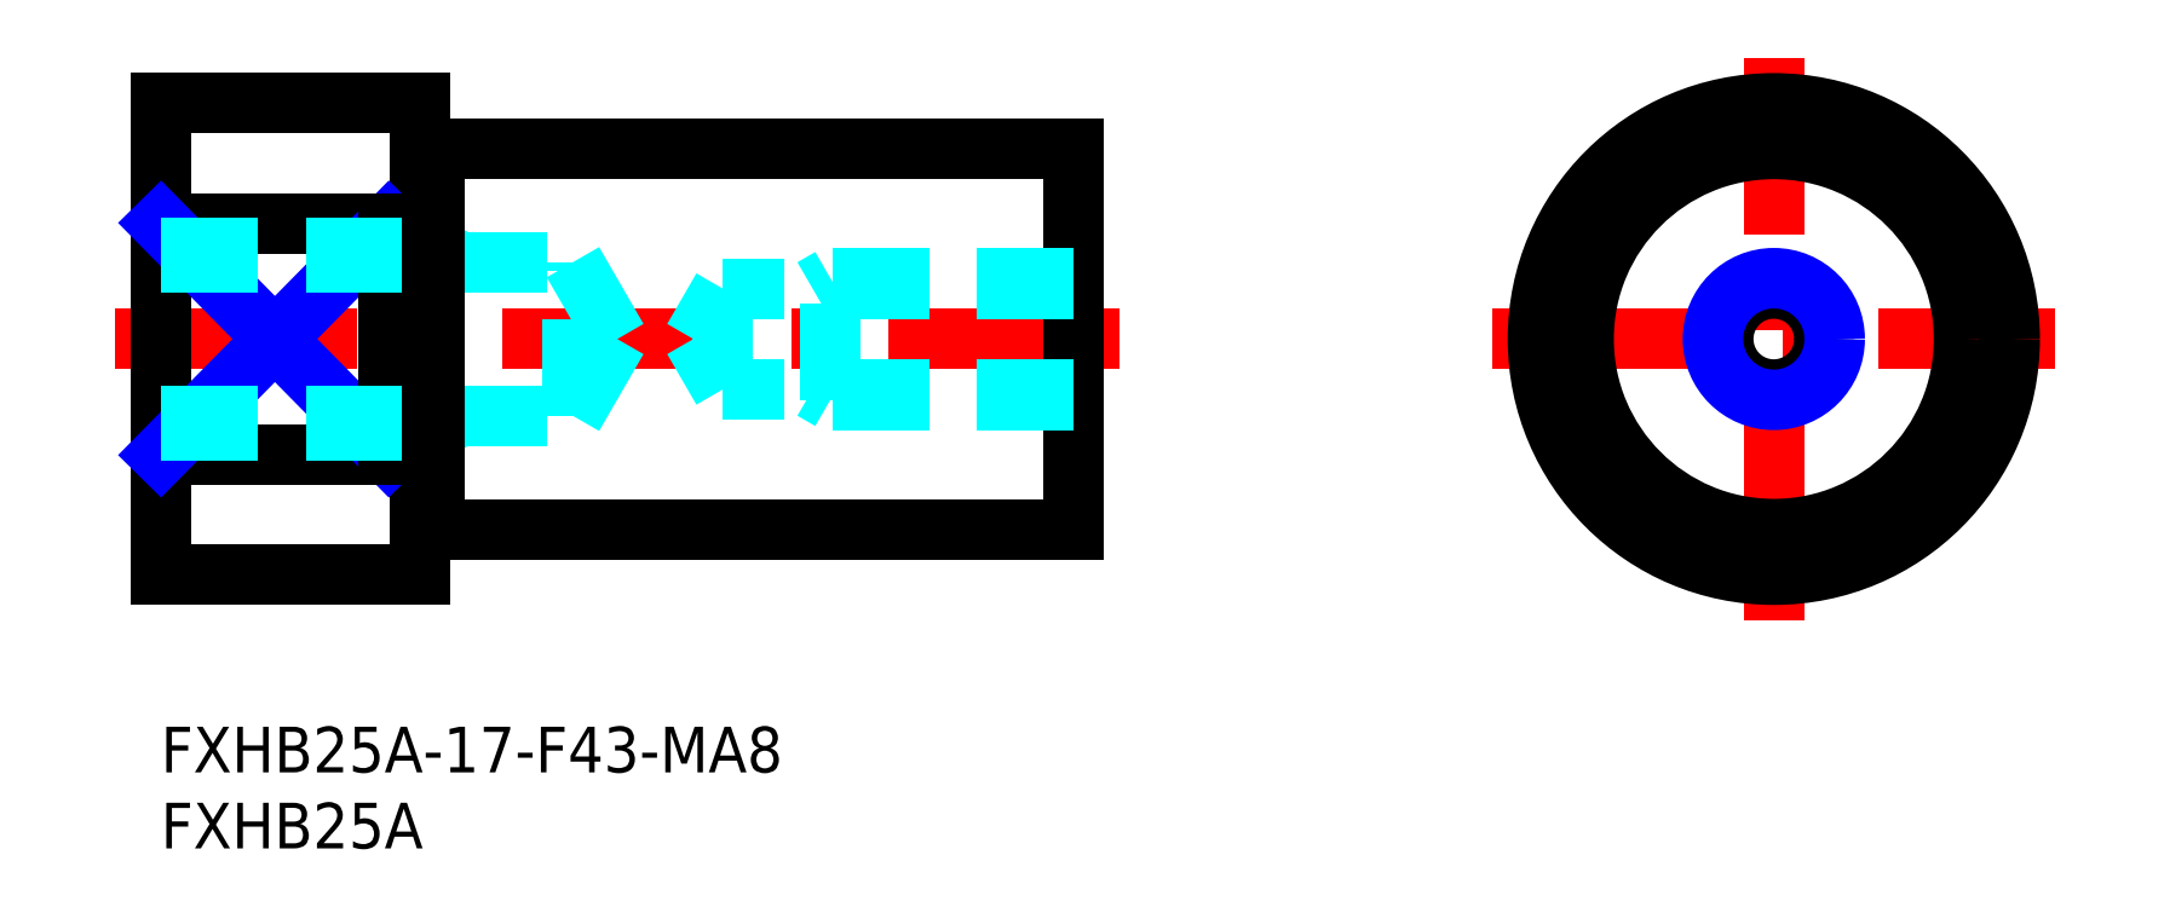
<metadata>
{"format":"dxf","ext":"dxf","renderer":"ezdxf+matplotlib","layout":"modelspace","background":"white","min_lineweight":24,"dpi":150}
</metadata>
<code>
0
SECTION
2
ENTITIES
0
LINE
8
MSM_CENTER
10
-3
20
25.5
30
0
11
63
21
25.5
31
0
0
LINE
8
MSM_CONTINUOUS
10
0
20
41
30
0
11
0
21
10
31
0
0
TEXT
8
MSM_CONTINUOUS
10
0
20
-3
30
0
40
3
1
FXHB25A-17-F43-MA8
0
TEXT
8
MSM_CONTINUOUS
10
0
20
-8
30
0
40
3
1
FXHB25A
0
LINE
8
MSM_CONTINUOUS
10
60
20
38
30
0
11
60
21
13
31
0
0
LINE
8
MSM_CONTINUOUS
10
0
20
41
30
0
11
17
21
41
31
0
0
LINE
8
MSM_CONTINUOUS
10
0
20
33.12
30
0
11
15
21
33.12
31
0
0
LINE
8
MSM_CONTINUOUS
10
17
20
41
30
0
11
17
21
10
31
0
0
LINE
8
MSM_CONTINUOUS
10
0
20
10
30
0
11
17
21
10
31
0
0
LINE
8
MSM_CONTINUOUS
10
0
20
17.88
30
0
11
15
21
17.88
31
0
0
LINE
8
MSM_NARROW
10
0
20
17.88
30
0
11
15
21
33.12
31
0
0
LINE
8
MSM_NARROW
10
0
20
33.12
30
0
11
15
21
17.88
31
0
0
LINE
8
MSM_CONTINUOUS
10
15
20
33.12
30
0
11
15
21
17.88
31
0
0
LINE
8
MSM_CONTINUOUS
10
18
20
38
30
0
11
60
21
38
31
0
0
LINE
8
MSM_CENTER
10
87.5
20
25.5
30
0
11
124.5
21
25.5
31
0
0
LINE
8
MSM_CENTER
10
106
20
7
30
0
11
106
21
44
31
0
0
LINE
8
MSM_DASHED
10
119.5
20
33.12
30
0
11
119.5
21
17.88
31
0
0
LINE
8
MSM_DASHED
10
92.5
20
33.12
30
0
11
92.5
21
17.88
31
0
0
CIRCLE
8
MSM_CONTINUOUS
10
106
20
25.5
30
0
40
15.5
0
CIRCLE
8
MSM_CONTINUOUS
10
106
20
25.5
30
0
40
12.5
0
LINE
8
MSM_DASHED
10
44
20
21.5
30
0
11
44
21
29.5
31
0
0
LINE
8
MSM_DASHED
10
36.92
20
22.18
30
0
11
36.92
21
28.82
31
0
0
LINE
8
MSM_DASHED
10
36.92
20
28.82
30
0
11
35
21
25.5
31
0
0
LINE
8
MSM_DASHED
10
60
20
29.5
30
0
11
44
21
29.5
31
0
0
LINE
8
MSM_DASHED
10
60
20
28.82
30
0
11
36.92
21
28.82
31
0
0
LINE
8
MSM_DASHED
10
44
20
29.5
30
0
11
42.83
21
28.82
31
0
0
LINE
8
MSM_DASHED
10
60
20
22.18
30
0
11
36.92
21
22.18
31
0
0
LINE
8
MSM_DASHED
10
60
20
21.5
30
0
11
44
21
21.5
31
0
0
LINE
8
MSM_DASHED
10
44
20
21.5
30
0
11
42.83
21
22.18
31
0
0
LINE
8
MSM_DASHED
10
36.92
20
22.18
30
0
11
35
21
25.5
31
0
0
LINE
8
MSM_DASHED
10
27.08
20
20.45
30
0
11
27.08
21
30.55
31
0
0
LINE
8
MSM_DASHED
10
27.08
20
30.55
30
0
11
30
21
25.5
31
0
0
LINE
8
MSM_DASHED
10
0
20
30.55
30
0
11
27.08
21
30.55
31
0
0
LINE
8
MSM_DASHED
10
0
20
20.45
30
0
11
27.08
21
20.45
31
0
0
LINE
8
MSM_DASHED
10
27.08
20
20.45
30
0
11
30
21
25.5
31
0
0
LINE
8
MSM_DASHED
10
1.8e-15
20
19.5
30
0
11
18
21
19.5
31
0
0
LINE
8
MSM_DASHED
10
18
20
19.5
30
0
11
19.64
21
20.45
31
0
0
LINE
8
MSM_DASHED
10
18
20
31.5
30
0
11
19.64
21
30.55
31
0
0
LINE
8
MSM_DASHED
10
1.8e-15
20
31.5
30
0
11
18
21
31.5
31
0
0
CIRCLE
8
MSM_CONTINUOUS
10
106
20
25.5
30
0
40
3.324
0
CIRCLE
8
MSM_NARROW
10
106
20
25.5
30
0
40
4
0
LINE
8
MSM_CONTINUOUS
10
18
20
13
30
0
11
60
21
13
31
0
0
LINE
8
MSM_CONTINUOUS
10
18
20
38
30
0
11
18
21
13
31
0
0
LINE
8
MSM_CONTINUOUS
10
17
20
37.9
30
0
11
18
21
37.9
31
0
0
LINE
8
MSM_CONTINUOUS
10
17
20
13.1
30
0
11
18
21
13.1
31
0
0
ENDSEC
0
EOF

</code>
